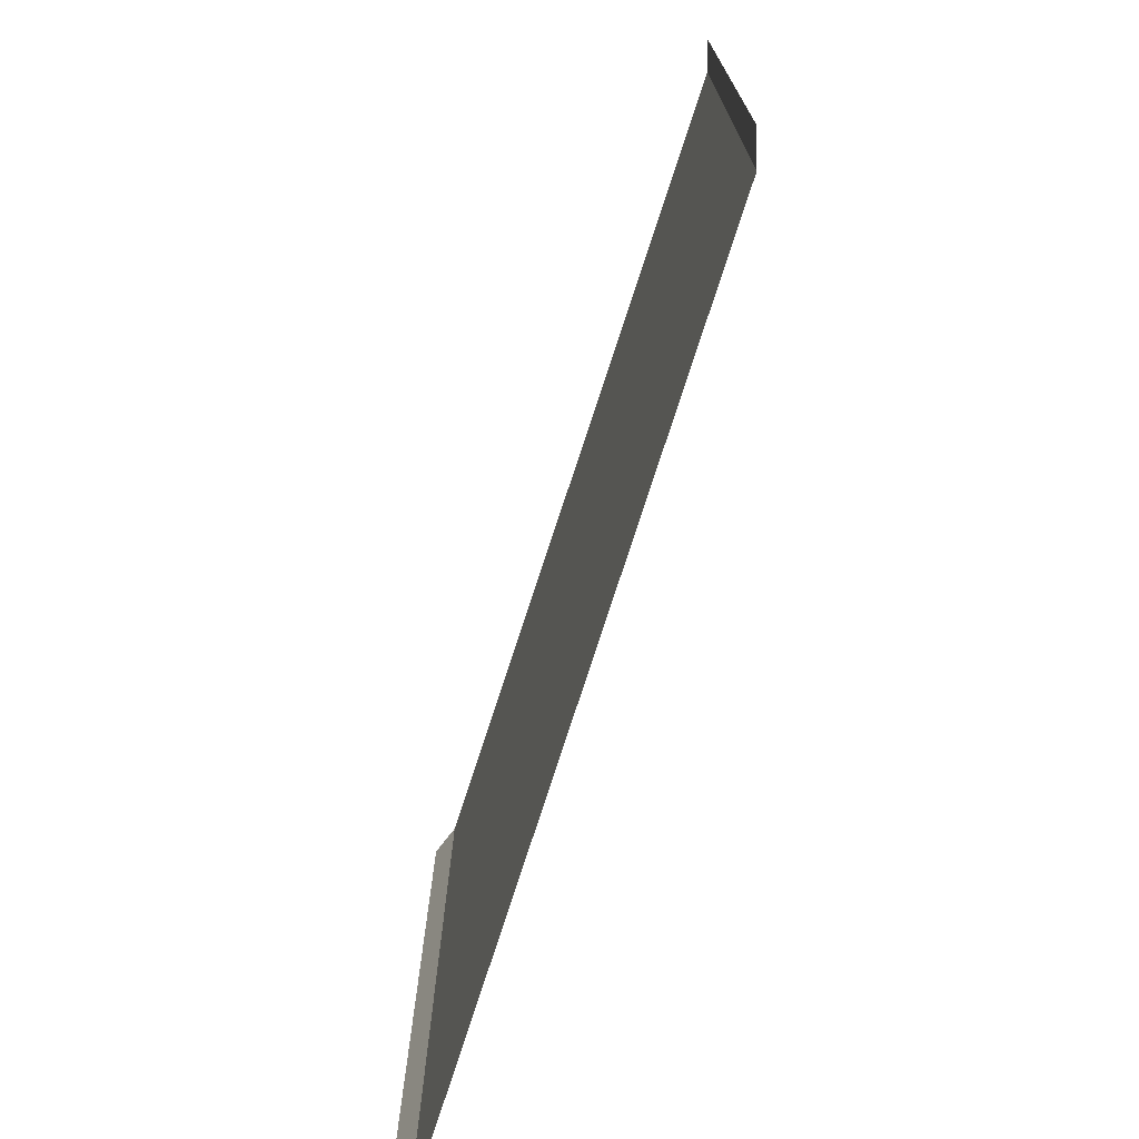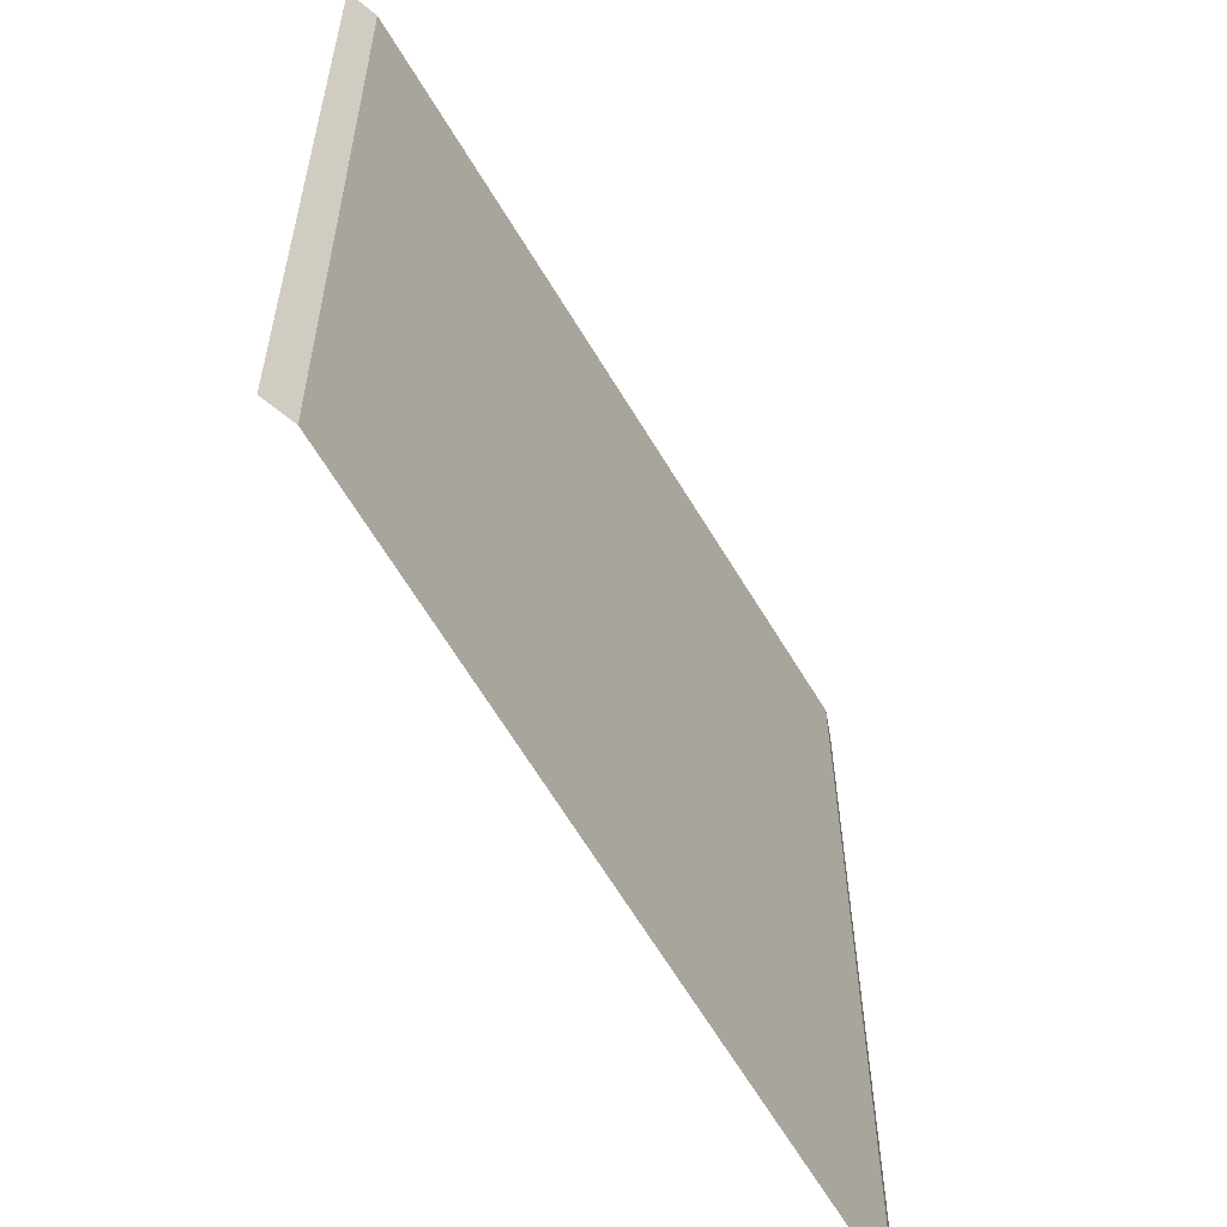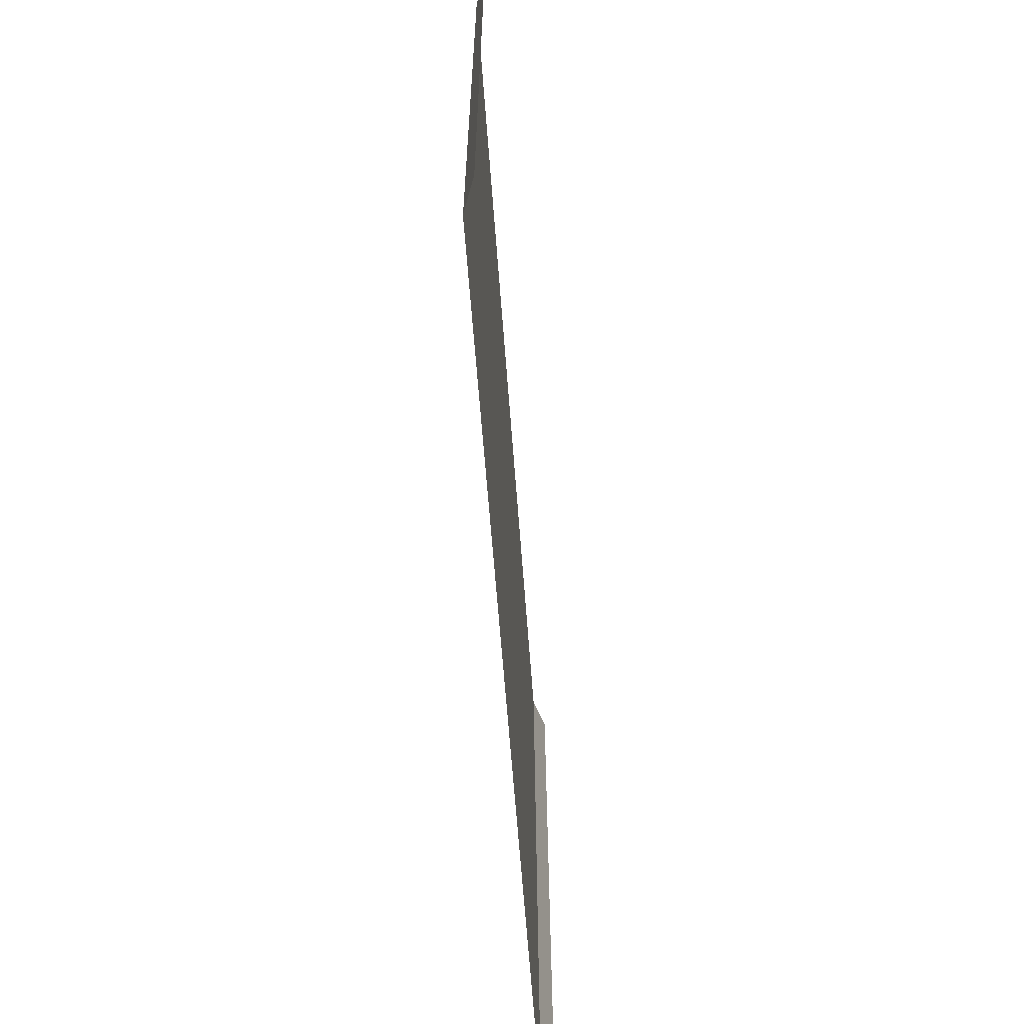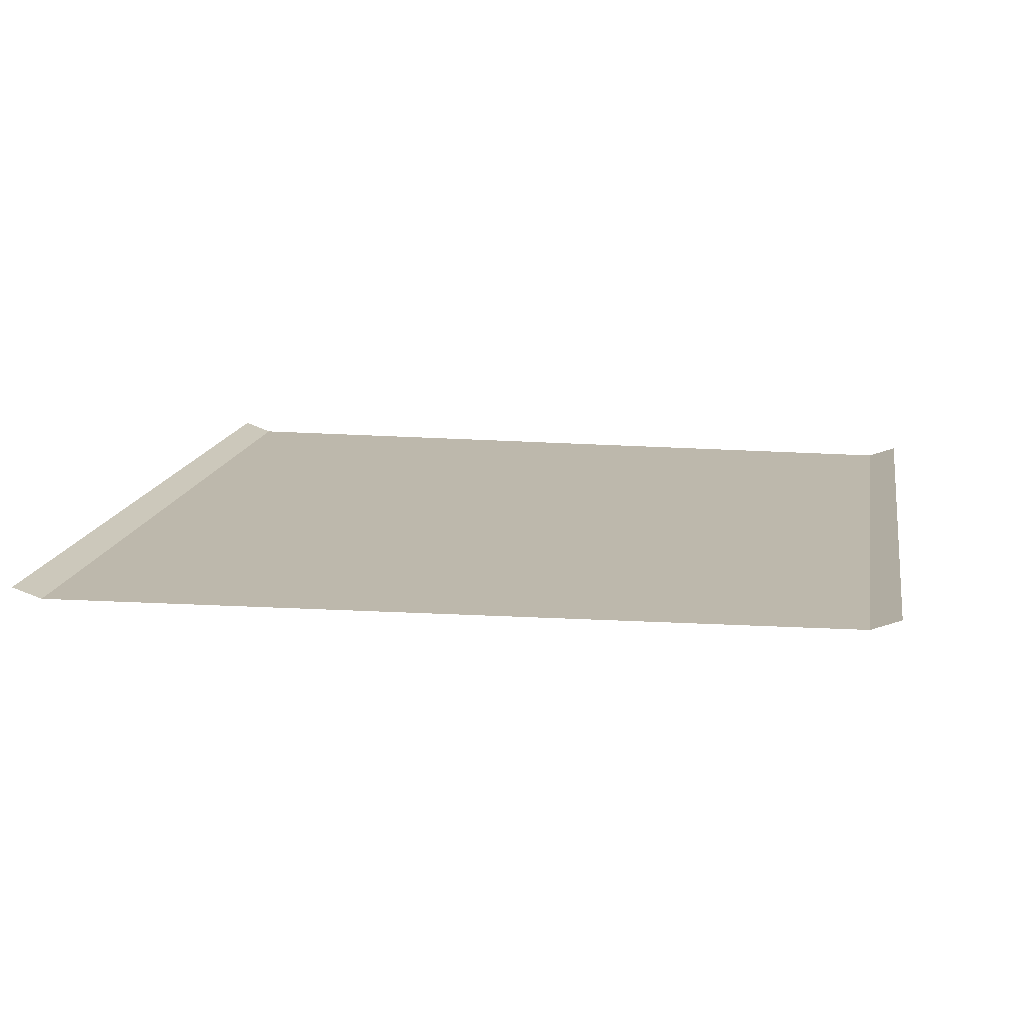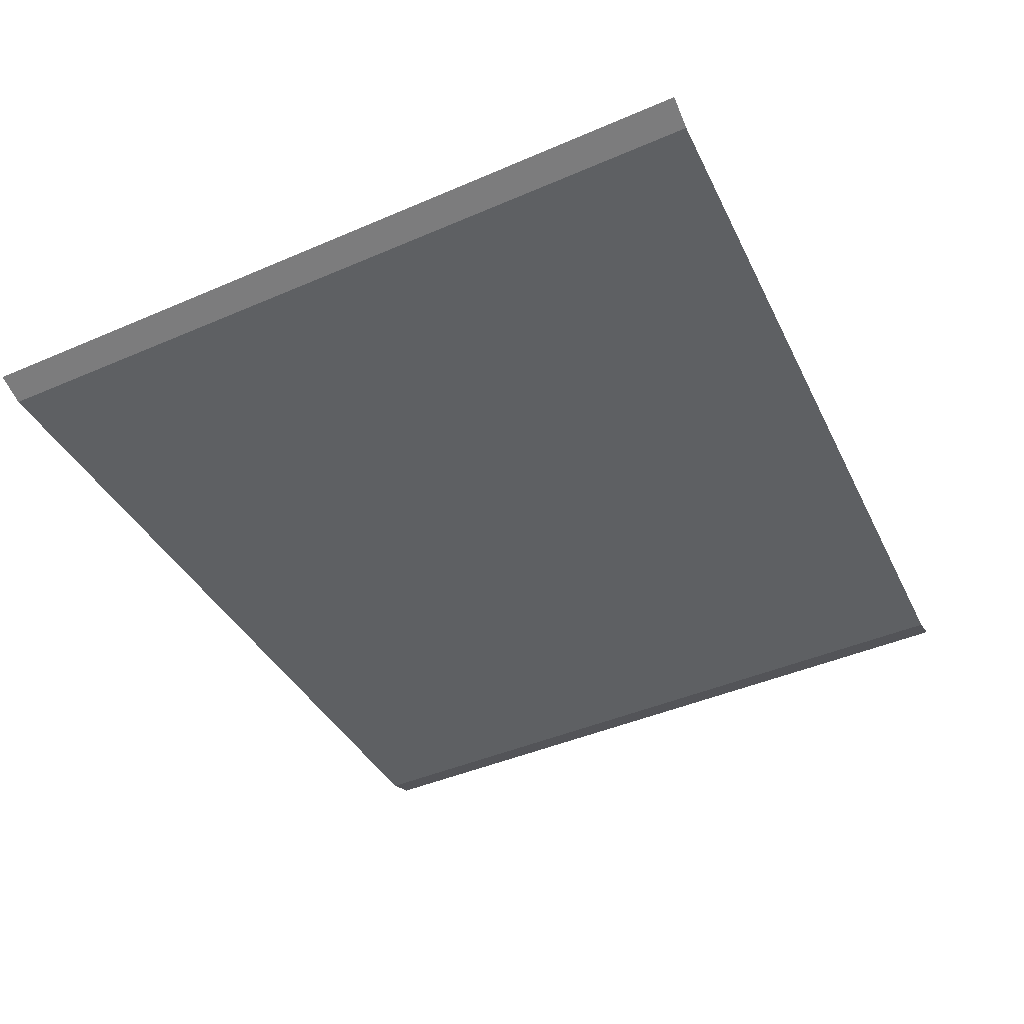
<metadata>
{"format":"obj","ext":"obj","renderer":"f3d","projection":"perspective","resolution":1024,"background":"white","views":[{"elev":-74.7,"azim":72.1,"up":"+Y"},{"elev":-59.0,"azim":120.0,"up":"+Y"},{"elev":-66.5,"azim":-85.6,"up":"+Y"},{"elev":14.8,"azim":9.4,"up":"+Z"},{"elev":-42.6,"azim":-63.1,"up":"+Z"}]}
</metadata>
<code>
o RoadBlock.105
v -22.89 -66.15 0.08347
v -22.81 -66.15 0.1116
v -23.95 -66.14 0.08445
v -22.91 -68.09 0.08599
v -22.83 -68.08 0.1141
v -23.97 -68.13 0.08697
v -25.03 -68.18 0.08796
v -25.1 -68.18 0.1162
v -25.01 -66.13 0.08543
v -25.09 -66.13 0.1137
f 5 1 4
f 6 4 3
f 7 10 8
f 5 2 1
f 4 1 3
f 3 9 6
f 9 7 6
f 7 9 10

</code>
